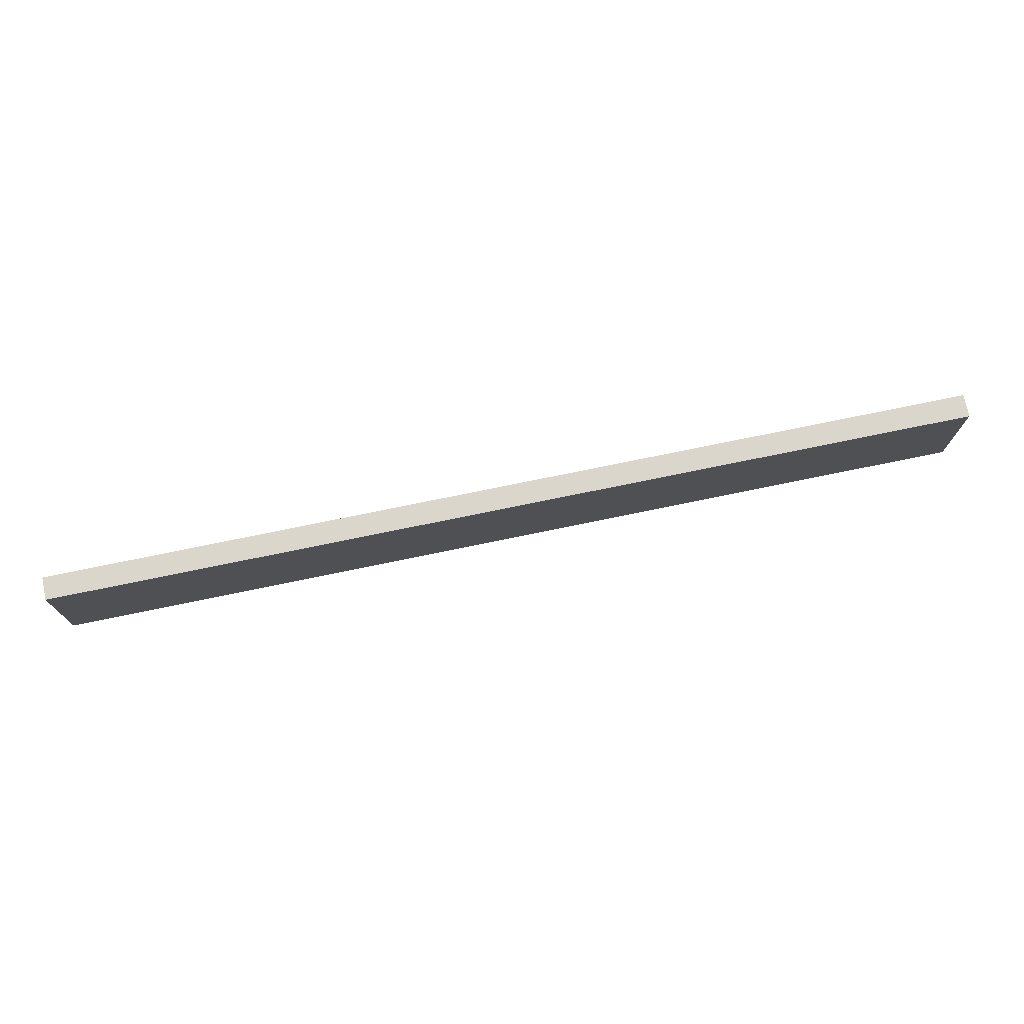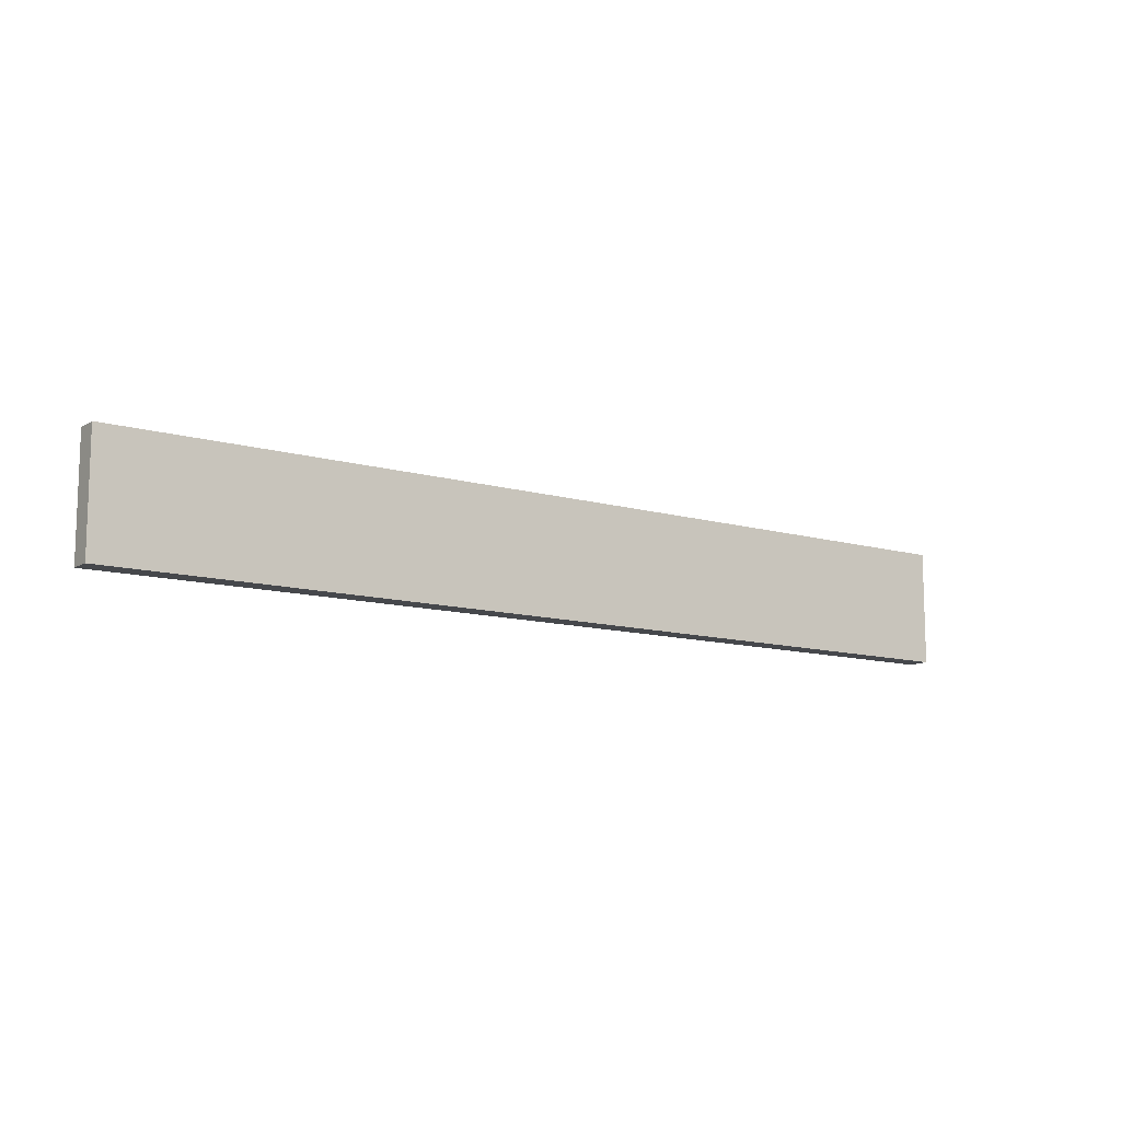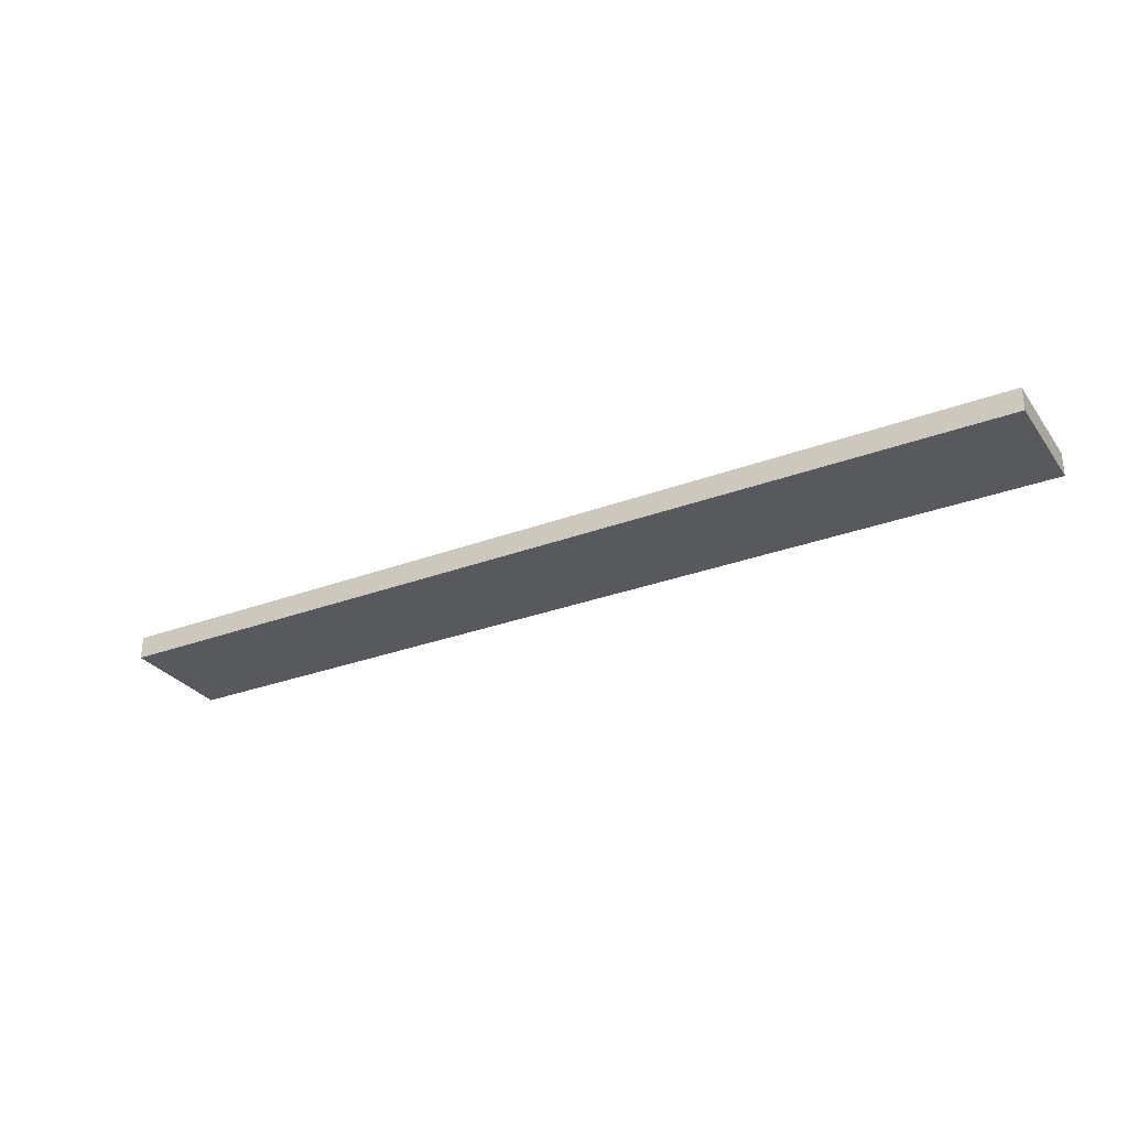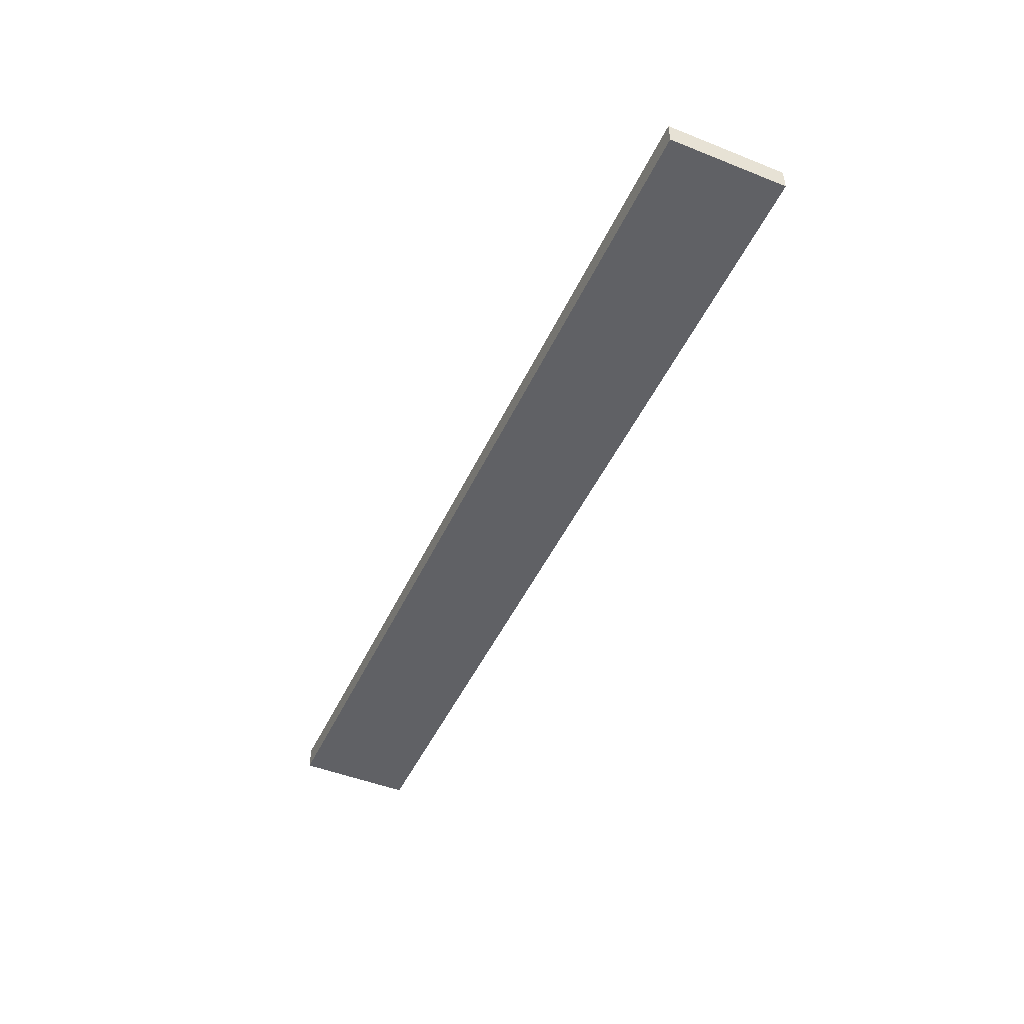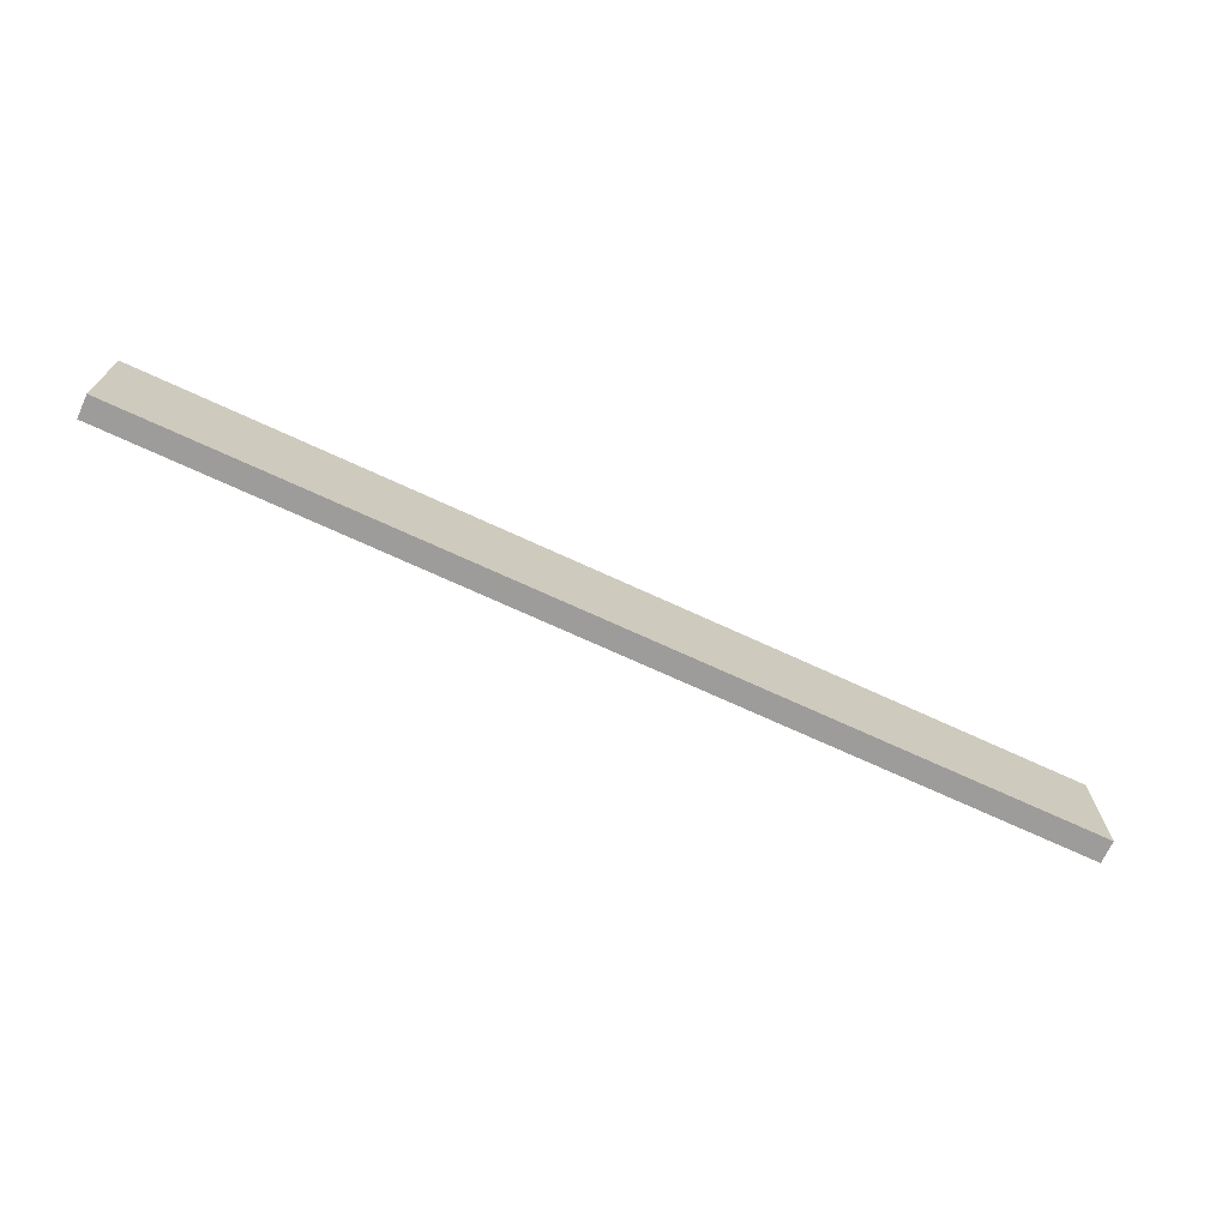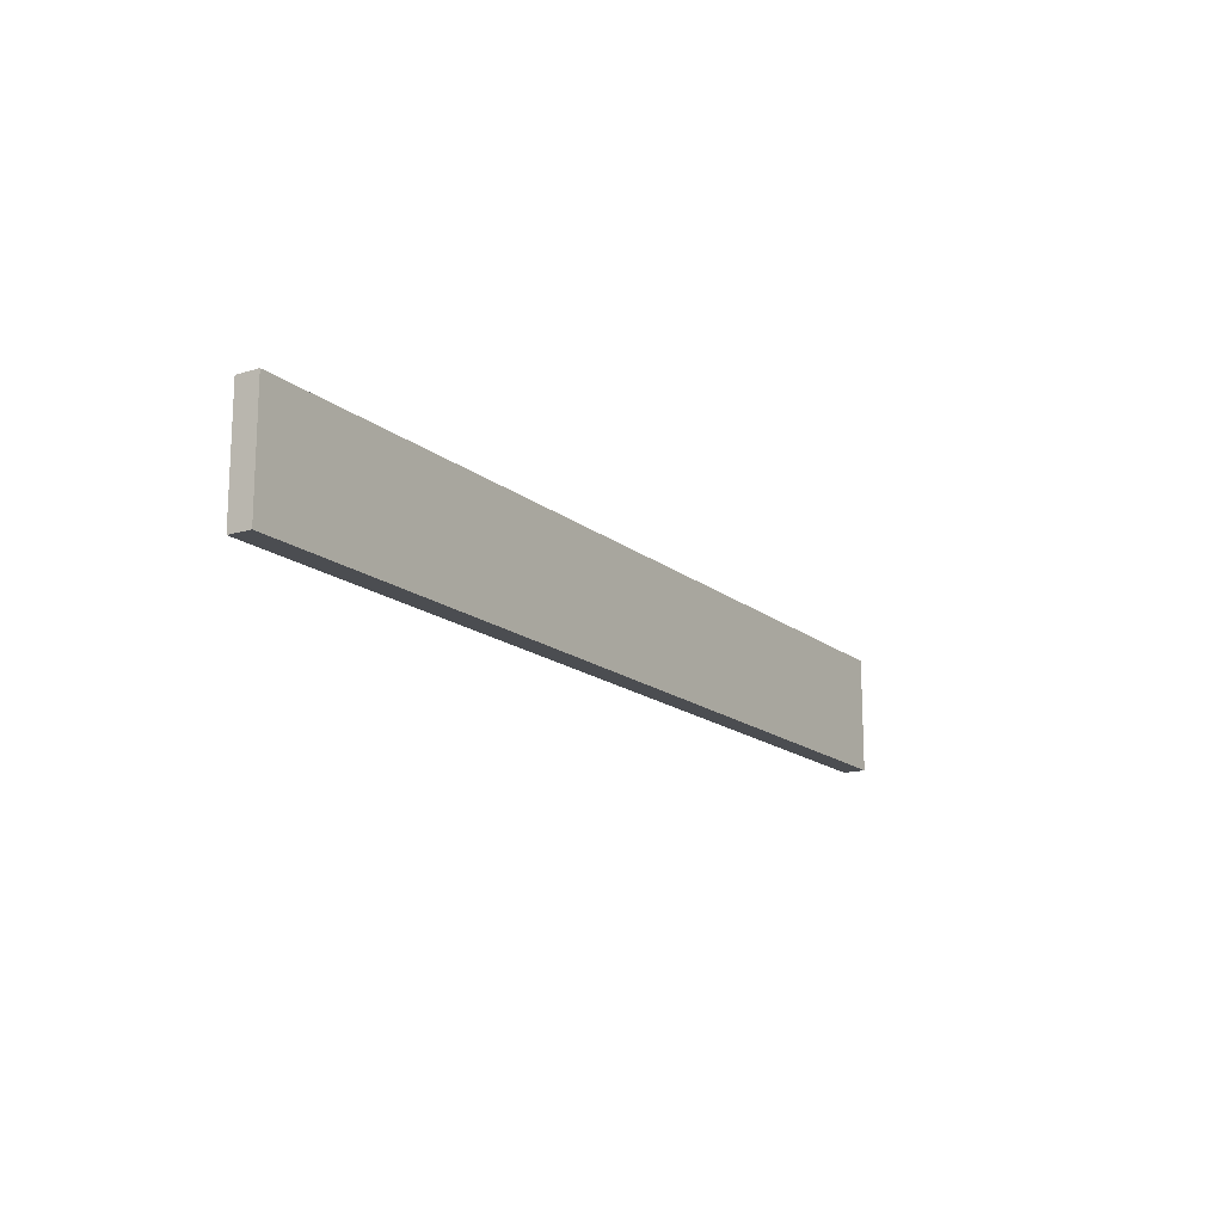
<metadata>
{"format":"obj","ext":"obj","renderer":"f3d","projection":"perspective","resolution":1024,"background":"white","views":[{"elev":73.9,"azim":168.3,"up":"+Y"},{"elev":-11.3,"azim":144.7,"up":"+Y"},{"elev":-29.6,"azim":29.0,"up":"+Z"},{"elev":-47.6,"azim":-114.1,"up":"+Z"},{"elev":-70.1,"azim":155.1,"up":"+Y"},{"elev":-16.0,"azim":122.3,"up":"+Y"}]}
</metadata>
<code>
o Cube_Cube
v 3.999 0.4962 0.09794
v 3.999 -0.4962 0.09794
v -3.999 -0.4962 0.09794
v -3.999 0.4962 0.09794
v 3.999 0.4962 -0.09794
v 3.999 -0.4962 -0.09794
v -3.999 -0.4962 -0.09794
v -3.999 0.4962 -0.09794
f 1 2 3 4
f 5 8 7 6
f 1 5 6 2
f 2 6 7 3
f 3 7 8 4
f 5 1 4 8

</code>
